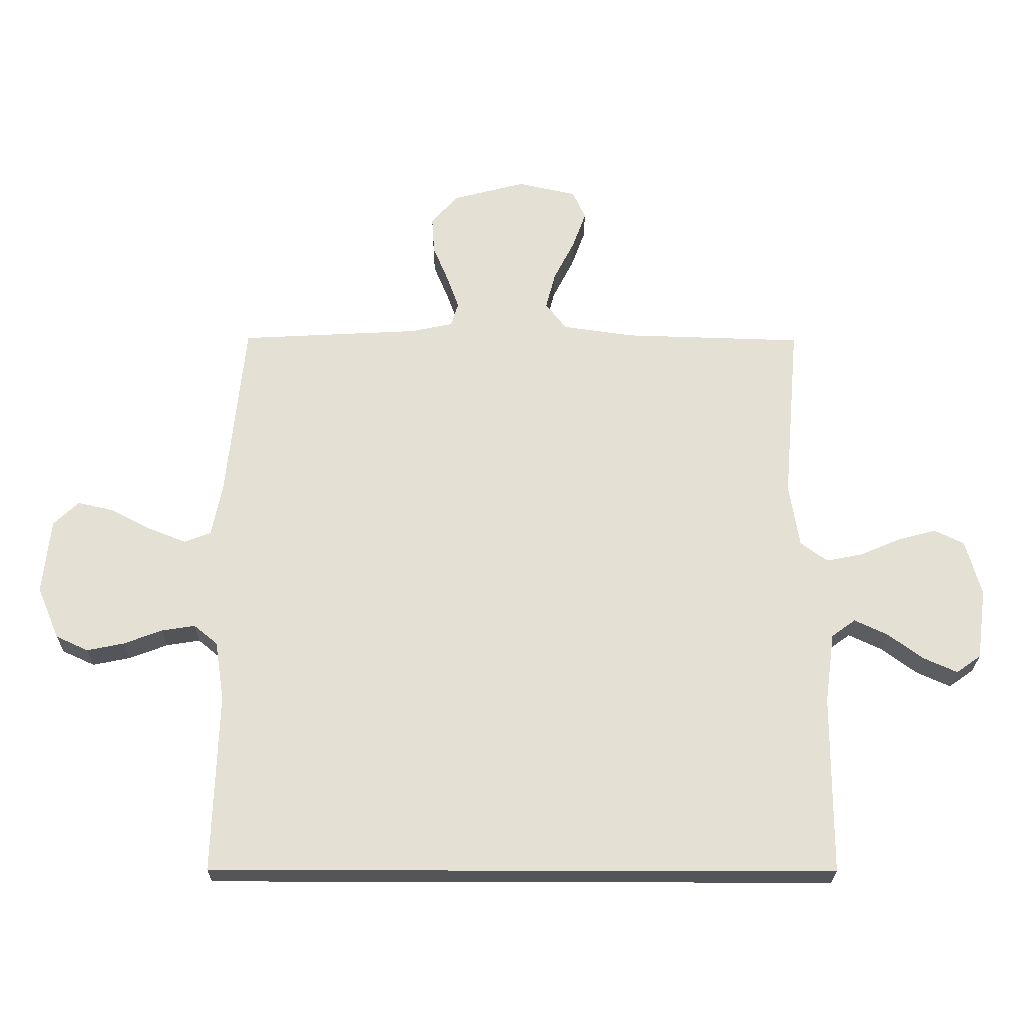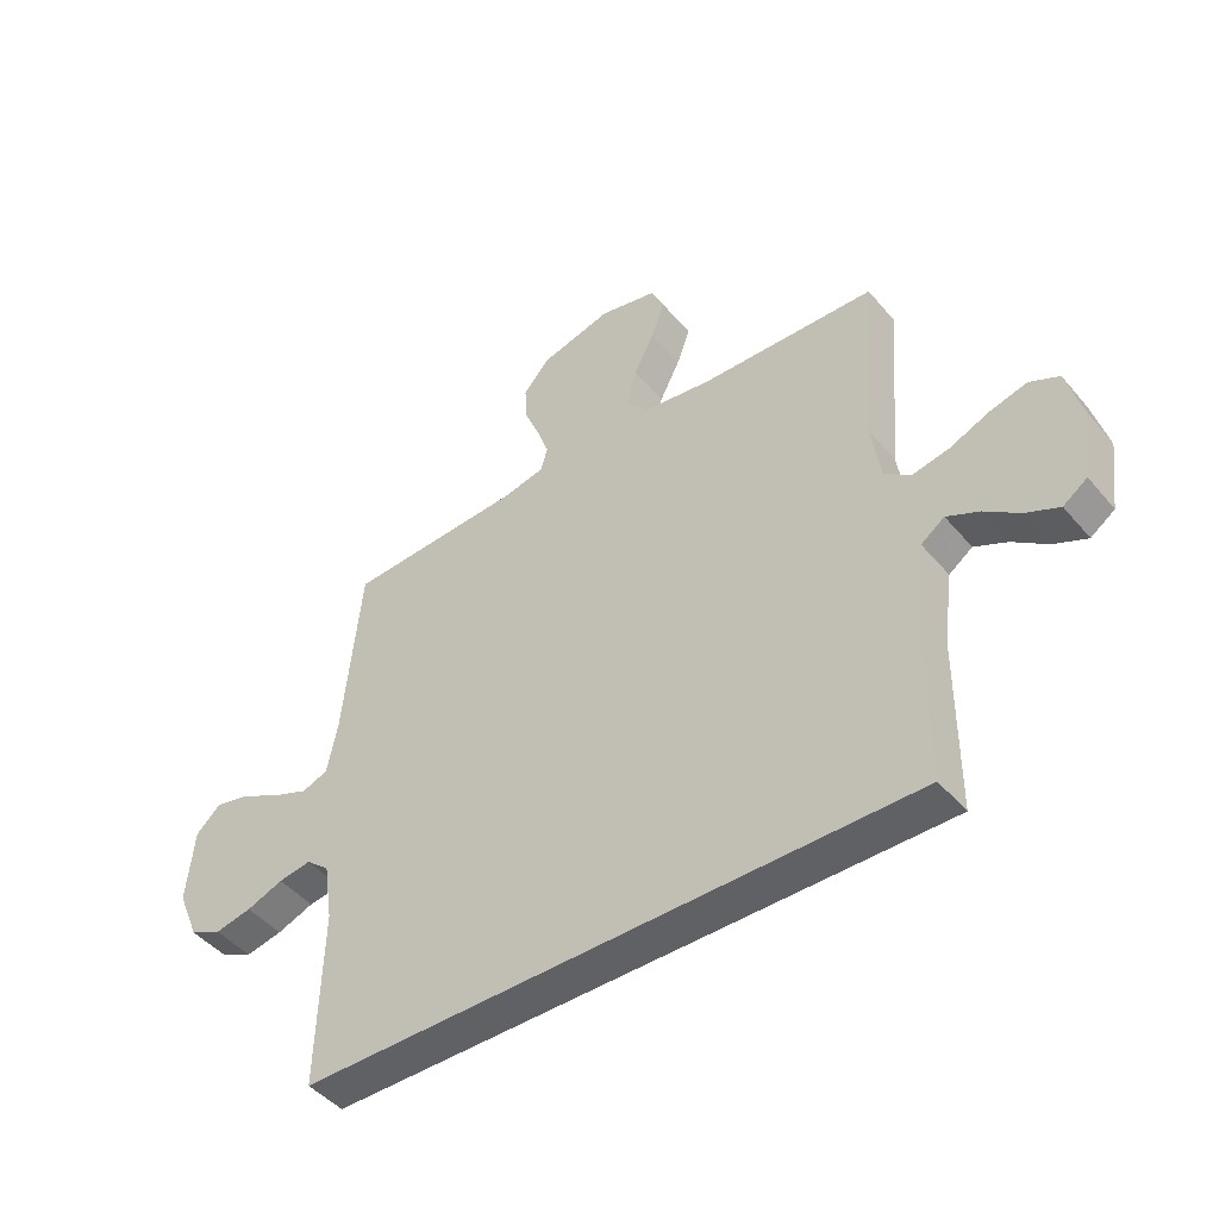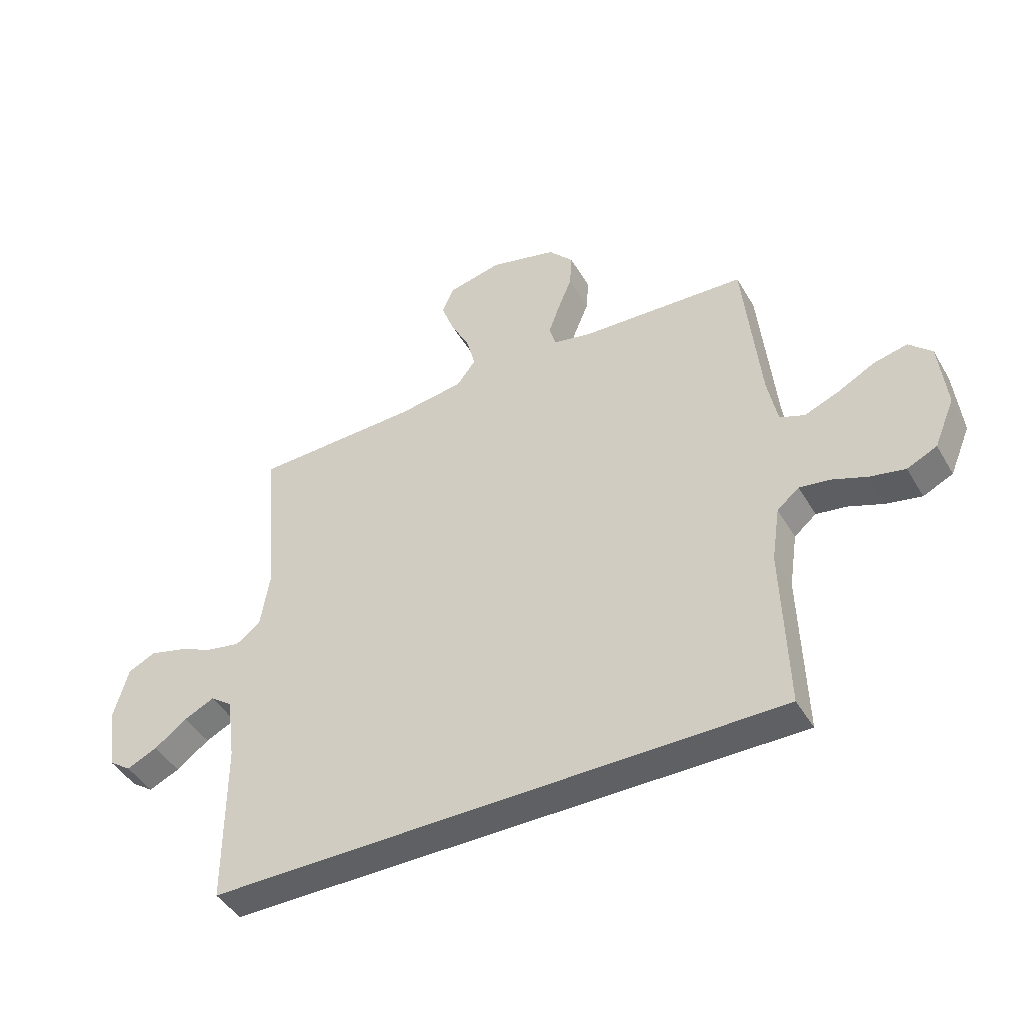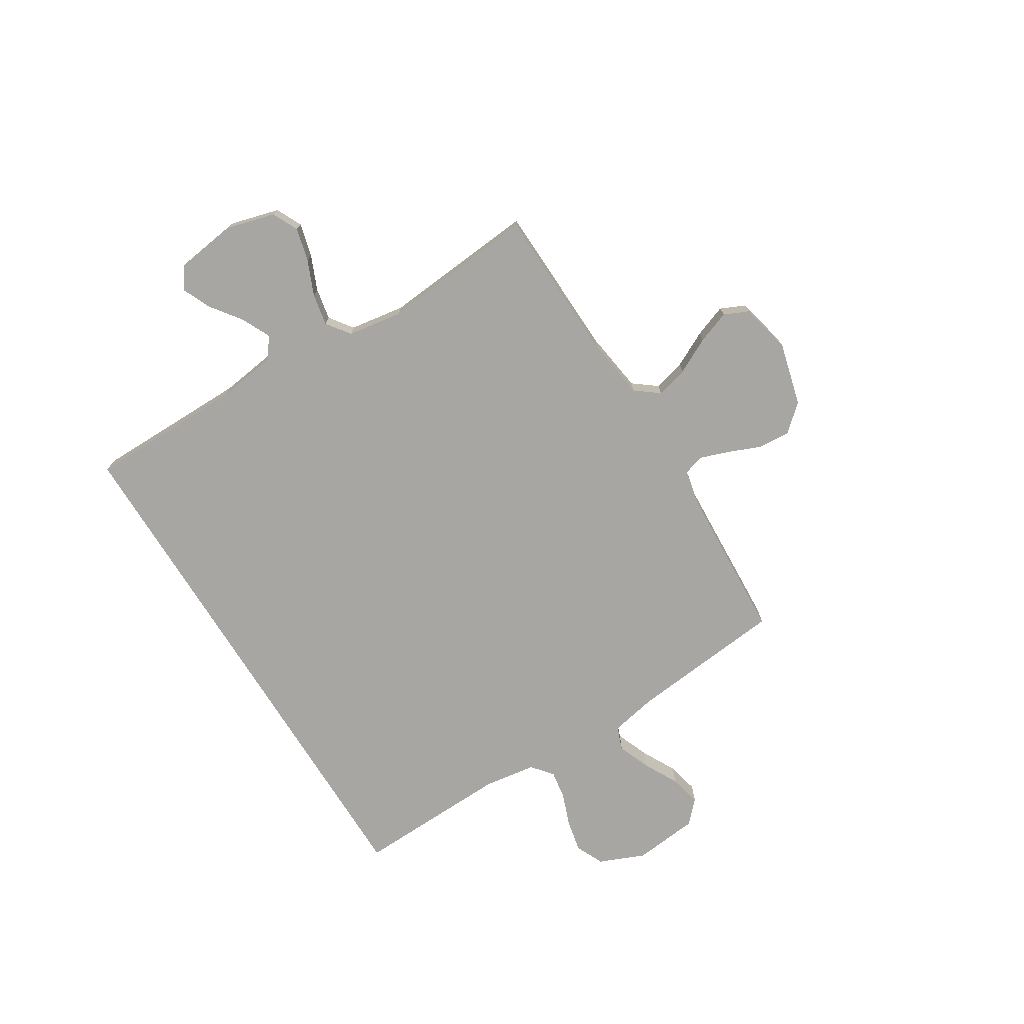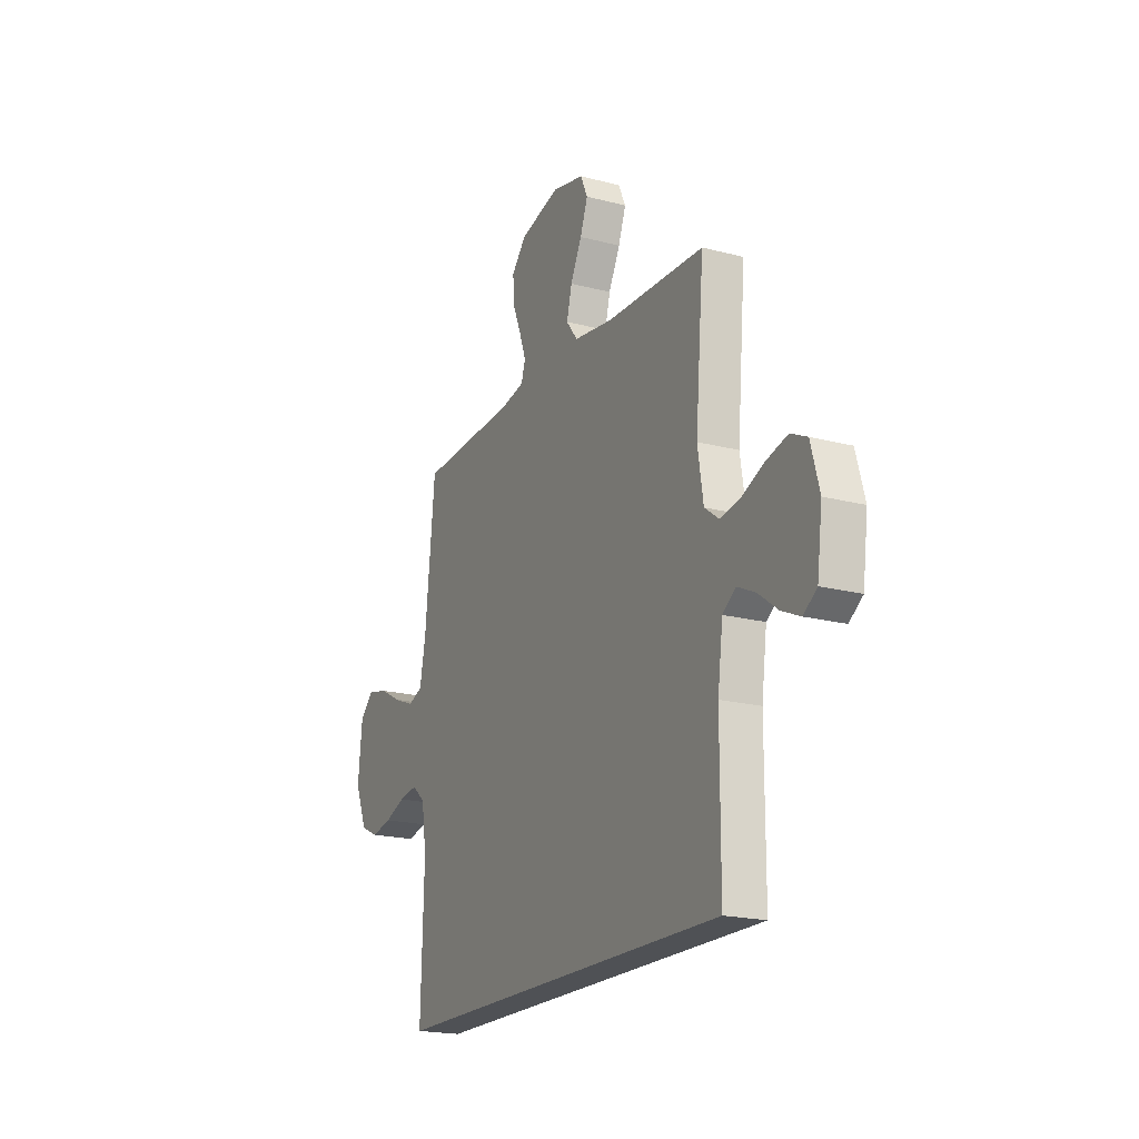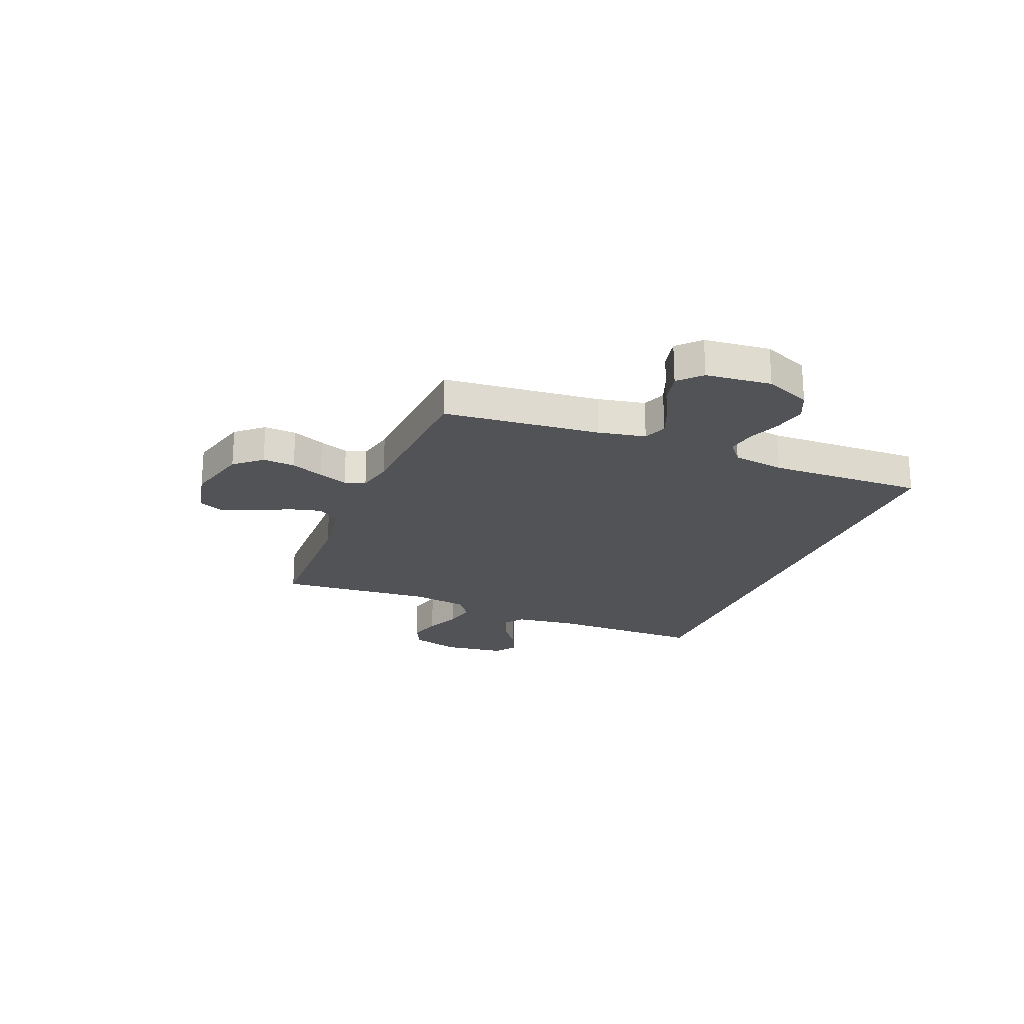
<metadata>
{"format":"obj","ext":"obj","renderer":"f3d","projection":"perspective","resolution":1024,"background":"white","views":[{"elev":-24.6,"azim":179.5,"up":"+Z"},{"elev":-45.7,"azim":-142.5,"up":"+Z"},{"elev":-44.7,"azim":28.6,"up":"+Z"},{"elev":-74.0,"azim":-58.1,"up":"+Y"},{"elev":-19.6,"azim":-116.0,"up":"+Z"},{"elev":-22.0,"azim":67.9,"up":"+Y"}]}
</metadata>
<code>
v -0.5 0.07 0.5
v -0.2 0.07 0.509
v -0.081 0.07 0.526
v -0.046 0.07 0.571
v -0.062 0.07 0.633
v -0.097 0.07 0.702
v -0.12 0.07 0.765
v -0.098 0.07 0.813
v 0 0.07 0.835
v 0.122 0.07 0.803
v 0.167 0.07 0.752
v 0.163 0.07 0.69
v 0.137 0.07 0.627
v 0.117 0.07 0.571
v 0.129 0.07 0.531
v 0.2 0.07 0.516
v 0.5 0.07 0.5
v 0.53 0.07 0.2
v 0.548 0.07 0.109
v 0.593 0.07 0.092
v 0.656 0.07 0.117
v 0.723 0.07 0.152
v 0.784 0.07 0.166
v 0.826 0.07 0.126
v 0.839 0.07 0
v 0.802 0.07 -0.088
v 0.748 0.07 -0.113
v 0.685 0.07 -0.1
v 0.622 0.07 -0.076
v 0.566 0.07 -0.067
v 0.526 0.07 -0.1
v 0.511 0.07 -0.2
v 0.52 0.07 -0.5
v -0.52 0.07 -0.5
v -0.521 0.07 -0.2
v -0.537 0.07 -0.082
v -0.577 0.07 -0.053
v -0.632 0.07 -0.079
v -0.692 0.07 -0.123
v -0.748 0.07 -0.148
v -0.789 0.07 -0.119
v -0.805 0.07 0
v -0.779 0.07 0.094
v -0.729 0.07 0.118
v -0.665 0.07 0.101
v -0.597 0.07 0.072
v -0.536 0.07 0.06
v -0.491 0.07 0.093
v -0.474 0.07 0.2
v -0.5 0 0.5
v -0.2 0 0.509
v -0.081 0 0.526
v -0.046 0 0.571
v -0.062 0 0.633
v -0.097 0 0.702
v -0.12 0 0.765
v -0.098 0 0.813
v 0 0 0.835
v 0.122 0 0.803
v 0.167 0 0.752
v 0.163 0 0.69
v 0.137 0 0.627
v 0.117 0 0.571
v 0.129 0 0.531
v 0.2 0 0.516
v 0.5 0 0.5
v 0.53 0 0.2
v 0.548 0 0.109
v 0.593 0 0.092
v 0.656 0 0.117
v 0.723 0 0.152
v 0.784 0 0.166
v 0.826 0 0.126
v 0.839 0 0
v 0.802 0 -0.088
v 0.748 0 -0.113
v 0.685 0 -0.1
v 0.622 0 -0.076
v 0.566 0 -0.067
v 0.526 0 -0.1
v 0.511 0 -0.2
v 0.52 0 -0.5
v -0.52 0 -0.5
v -0.521 0 -0.2
v -0.537 0 -0.082
v -0.577 0 -0.053
v -0.632 0 -0.079
v -0.692 0 -0.123
v -0.748 0 -0.148
v -0.789 0 -0.119
v -0.805 0 0
v -0.779 0 0.094
v -0.729 0 0.118
v -0.665 0 0.101
v -0.597 0 0.072
v -0.536 0 0.06
v -0.491 0 0.093
v -0.474 0 0.2
f 44 45 46
f 43 44 46
f 42 43 46
f 41 42 46
f 40 41 46
f 39 40 46
f 38 39 46
f 37 38 46 47
f 36 37 47 48
f 32 33 34 35
f 35 36 48
f 32 35 48
f 31 32 48
f 27 28 29
f 26 27 29
f 25 26 29
f 24 25 29
f 23 24 29
f 22 23 29
f 21 22 29
f 20 21 29 30
f 31 48 49
f 30 31 49
f 20 30 49
f 19 20 49
f 11 12 13
f 10 11 13
f 9 10 13
f 8 9 13
f 7 8 13
f 6 7 13
f 5 6 13
f 4 5 13 14
f 3 4 14 15
f 49 1 2
f 19 49 2
f 18 19 2
f 18 2 3
f 17 18 3
f 16 17 3
f 3 15 16
f 95 94 93
f 95 93 92
f 95 92 91
f 95 91 90
f 95 90 89
f 95 89 88
f 95 88 87
f 96 95 87 86
f 97 96 86 85
f 84 83 82 81
f 97 85 84
f 97 84 81
f 97 81 80
f 78 77 76
f 78 76 75
f 78 75 74
f 78 74 73
f 78 73 72
f 78 72 71
f 78 71 70
f 79 78 70 69
f 98 97 80
f 98 80 79
f 98 79 69
f 98 69 68
f 62 61 60
f 62 60 59
f 62 59 58
f 62 58 57
f 62 57 56
f 62 56 55
f 62 55 54
f 63 62 54 53
f 64 63 53 52
f 51 50 98
f 51 98 68
f 51 68 67
f 52 51 67
f 52 67 66
f 52 66 65
f 65 64 52
f 1 50 51 2
f 2 51 52 3
f 3 52 53 4
f 4 53 54 5
f 5 54 55 6
f 6 55 56 7
f 7 56 57 8
f 8 57 58 9
f 9 58 59 10
f 10 59 60 11
f 11 60 61 12
f 12 61 62 13
f 13 62 63 14
f 14 63 64 15
f 15 64 65 16
f 16 65 66 17
f 17 66 67 18
f 18 67 68 19
f 19 68 69 20
f 20 69 70 21
f 21 70 71 22
f 22 71 72 23
f 23 72 73 24
f 24 73 74 25
f 25 74 75 26
f 26 75 76 27
f 27 76 77 28
f 28 77 78 29
f 29 78 79 30
f 30 79 80 31
f 31 80 81 32
f 32 81 82 33
f 33 82 83 34
f 34 83 84 35
f 35 84 85 36
f 36 85 86 37
f 37 86 87 38
f 38 87 88 39
f 39 88 89 40
f 40 89 90 41
f 41 90 91 42
f 42 91 92 43
f 43 92 93 44
f 44 93 94 45
f 45 94 95 46
f 46 95 96 47
f 47 96 97 48
f 48 97 98 49
f 49 98 50 1

</code>
